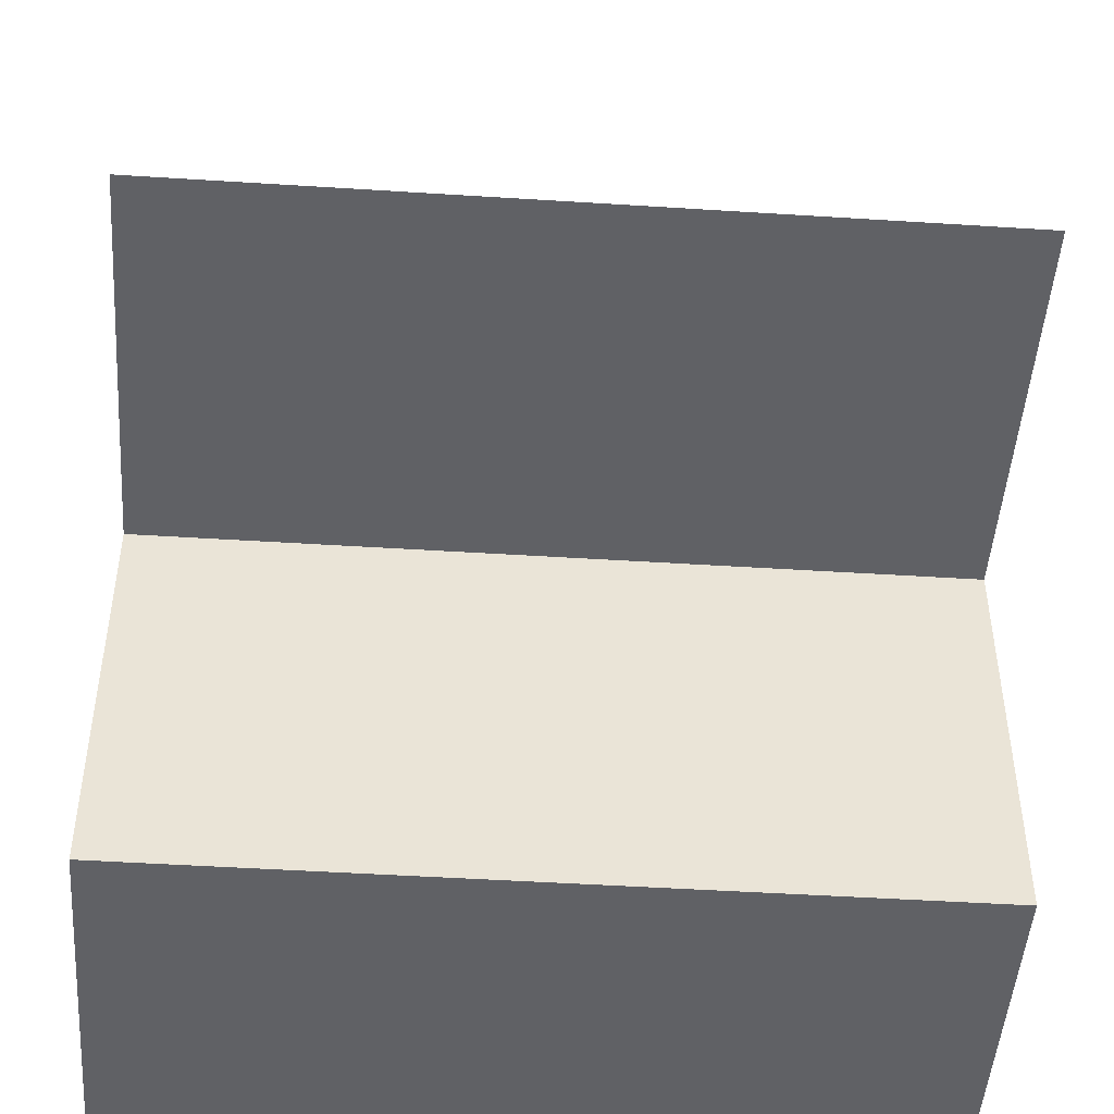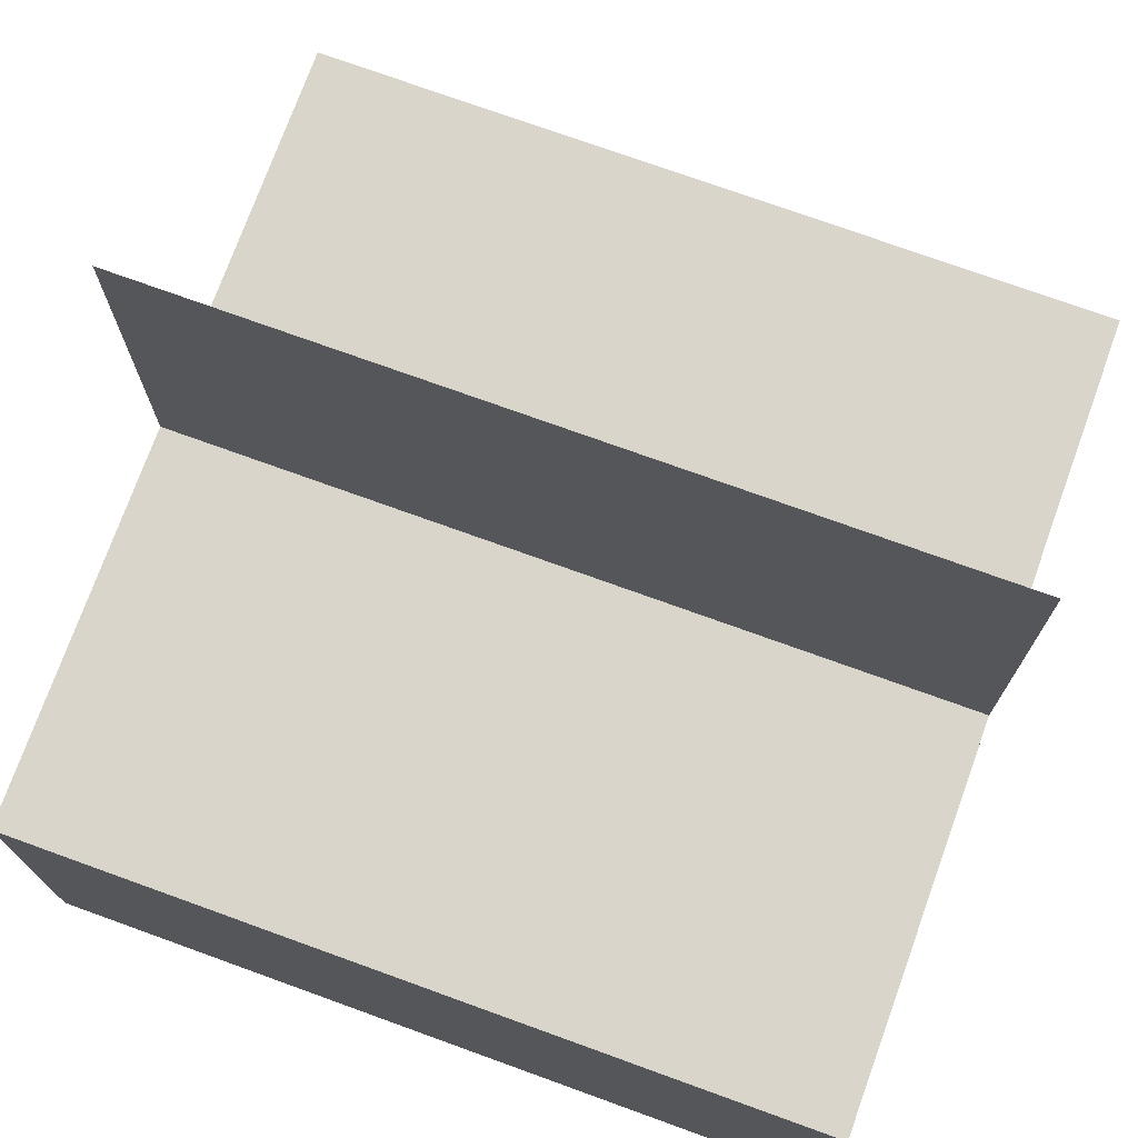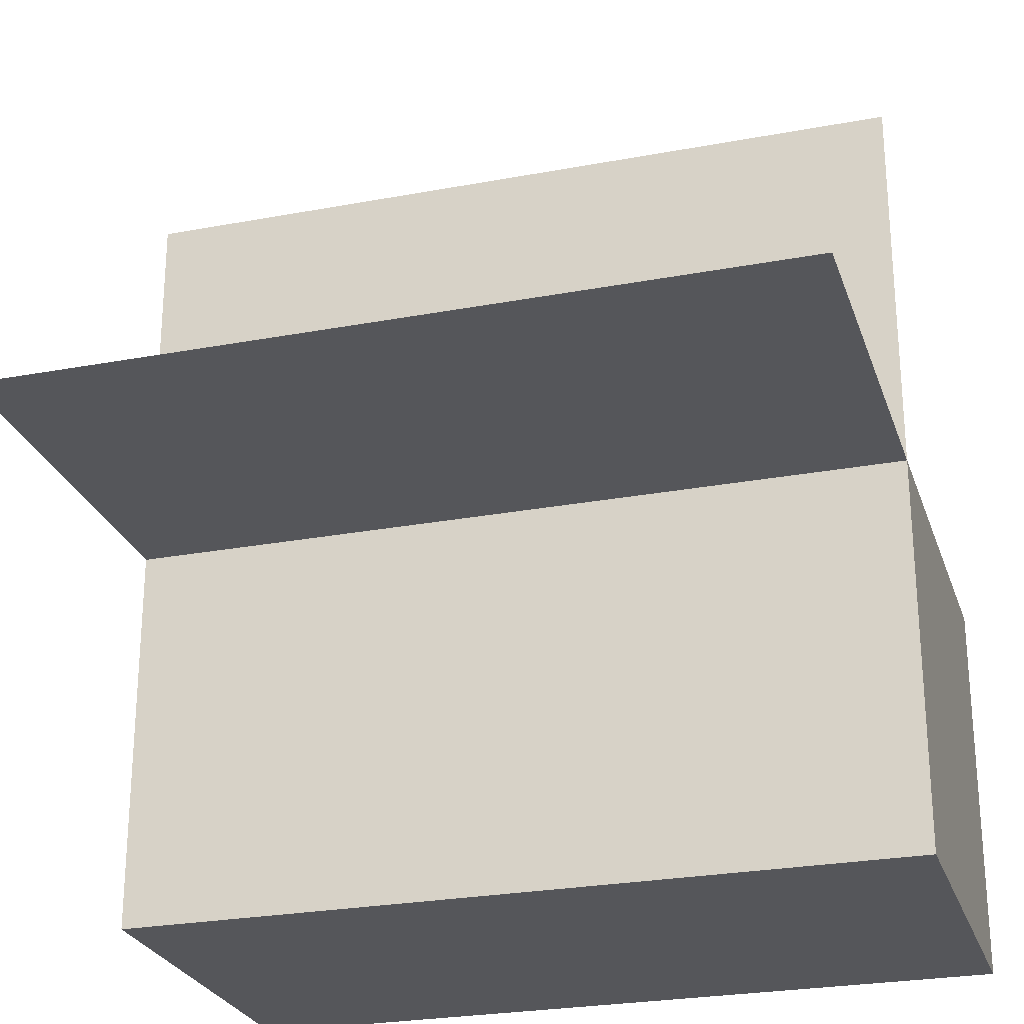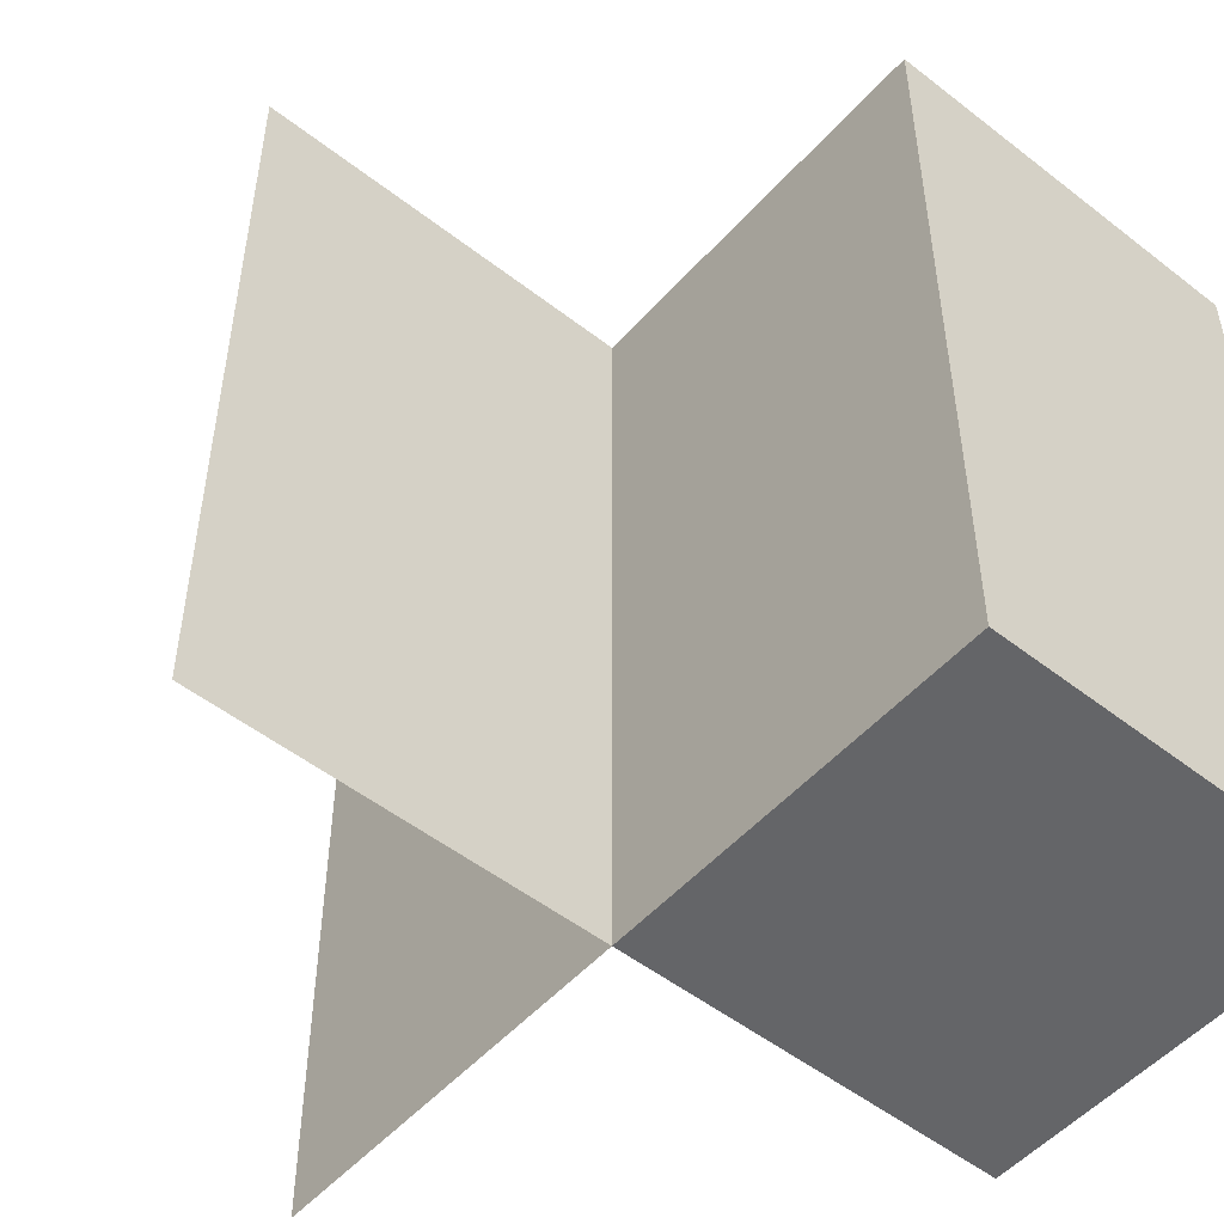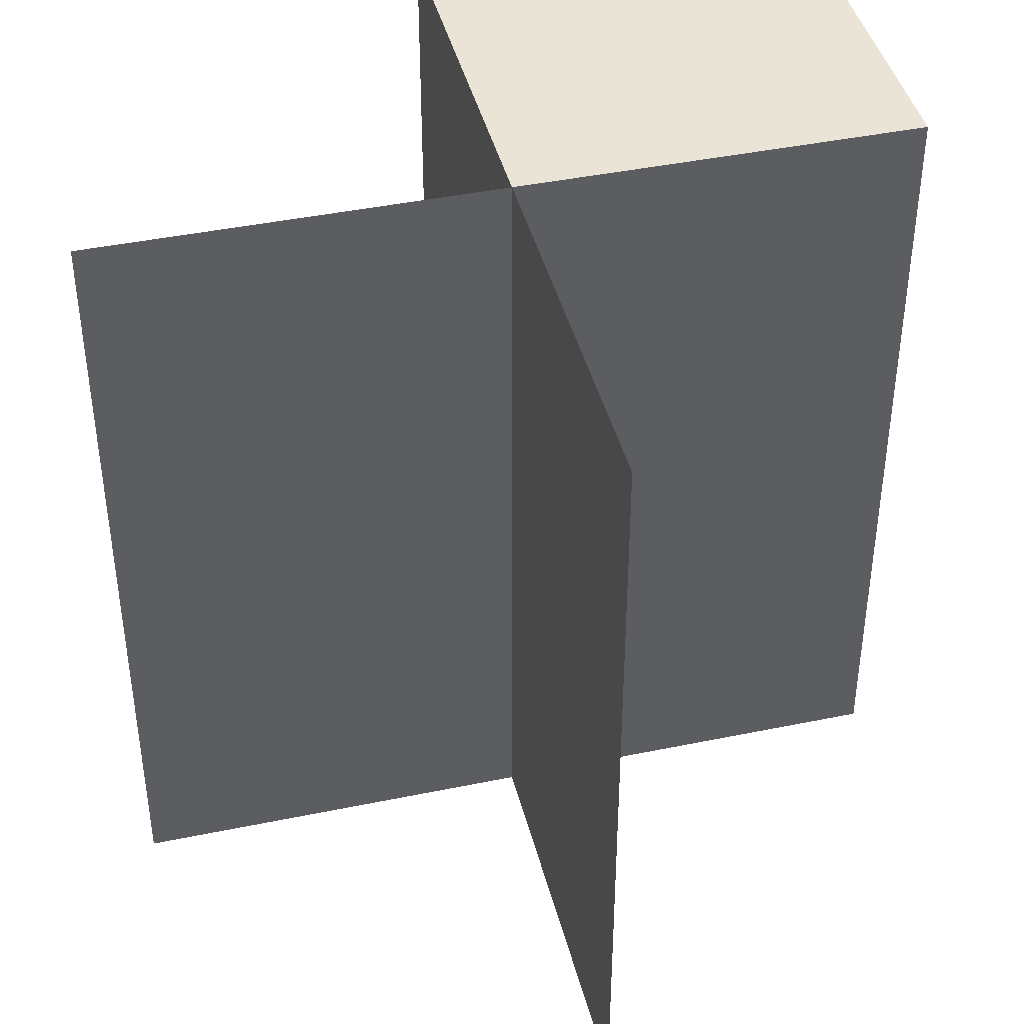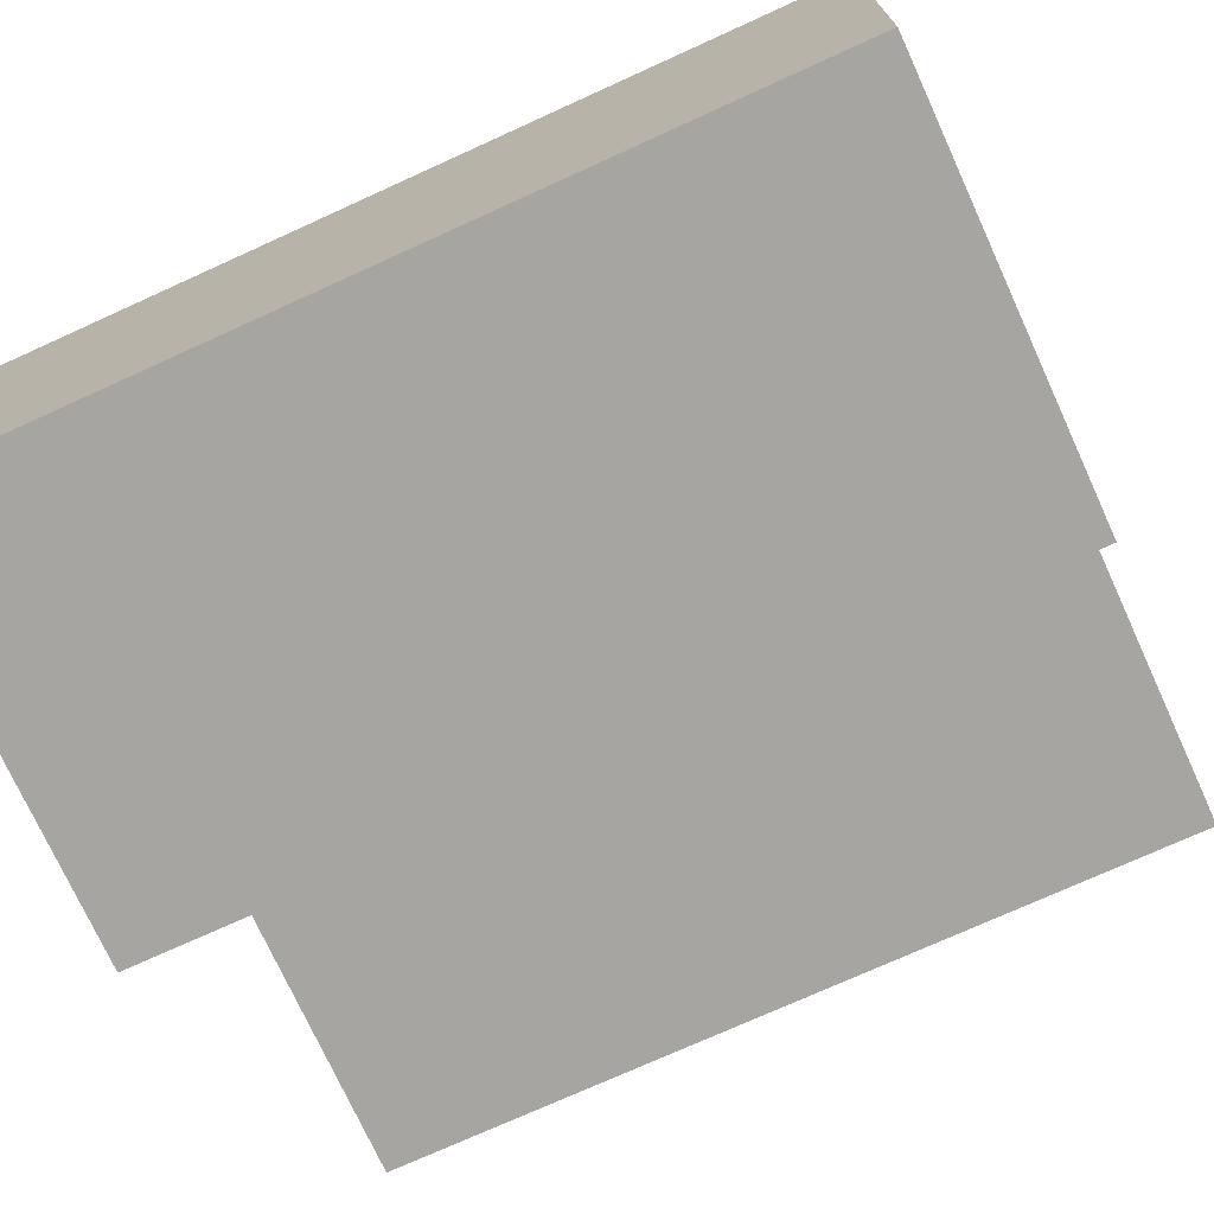
<metadata>
{"format":"obj","ext":"obj","renderer":"f3d","projection":"perspective","resolution":1024,"background":"white","views":[{"elev":-47.8,"azim":-94.1,"up":"+Z"},{"elev":74.3,"azim":109.9,"up":"+Z"},{"elev":-26.0,"azim":-73.4,"up":"+Z"},{"elev":-51.5,"azim":49.8,"up":"+Y"},{"elev":42.6,"azim":-13.9,"up":"+Y"},{"elev":-73.6,"azim":114.5,"up":"+Z"}]}
</metadata>
<code>
v 0 0 0
v 0 0 -0.5
v 0 0 0.5
v 0 -0.5 0
v 0 -0.5 -0.5
v 0 -0.5 0.5
v 0 0.5 0
v 0 0.5 -0.5
v 0 0.5 0.5
v -0.5 0 0
v -0.5 -0.5 0
v -0.5 0.5 0
v 0.5 0 0
v 0.5 0 -0.5
v 0.5 -0.5 0
v 0.5 -0.5 -0.5
v 0.5 0.5 0
v 0.5 0.5 -0.5
f 11 4 1
f 1 10 11
f 12 7 1
f 1 10 12
f 16 5 4
f 4 15 16
f 5 2 1
f 1 4 5
f 2 14 13
f 13 1 2
f 14 16 15
f 15 13 14
f 5 16 14
f 14 2 5
f 4 13 15
f 13 4 1
f 4 6 3
f 3 1 4
f 18 8 7
f 7 17 18
f 8 2 1
f 1 7 8
f 2 14 13
f 13 1 2
f 14 18 17
f 17 13 14
f 8 18 14
f 14 2 8
f 7 13 17
f 13 7 1
f 7 9 3
f 3 1 7

</code>
